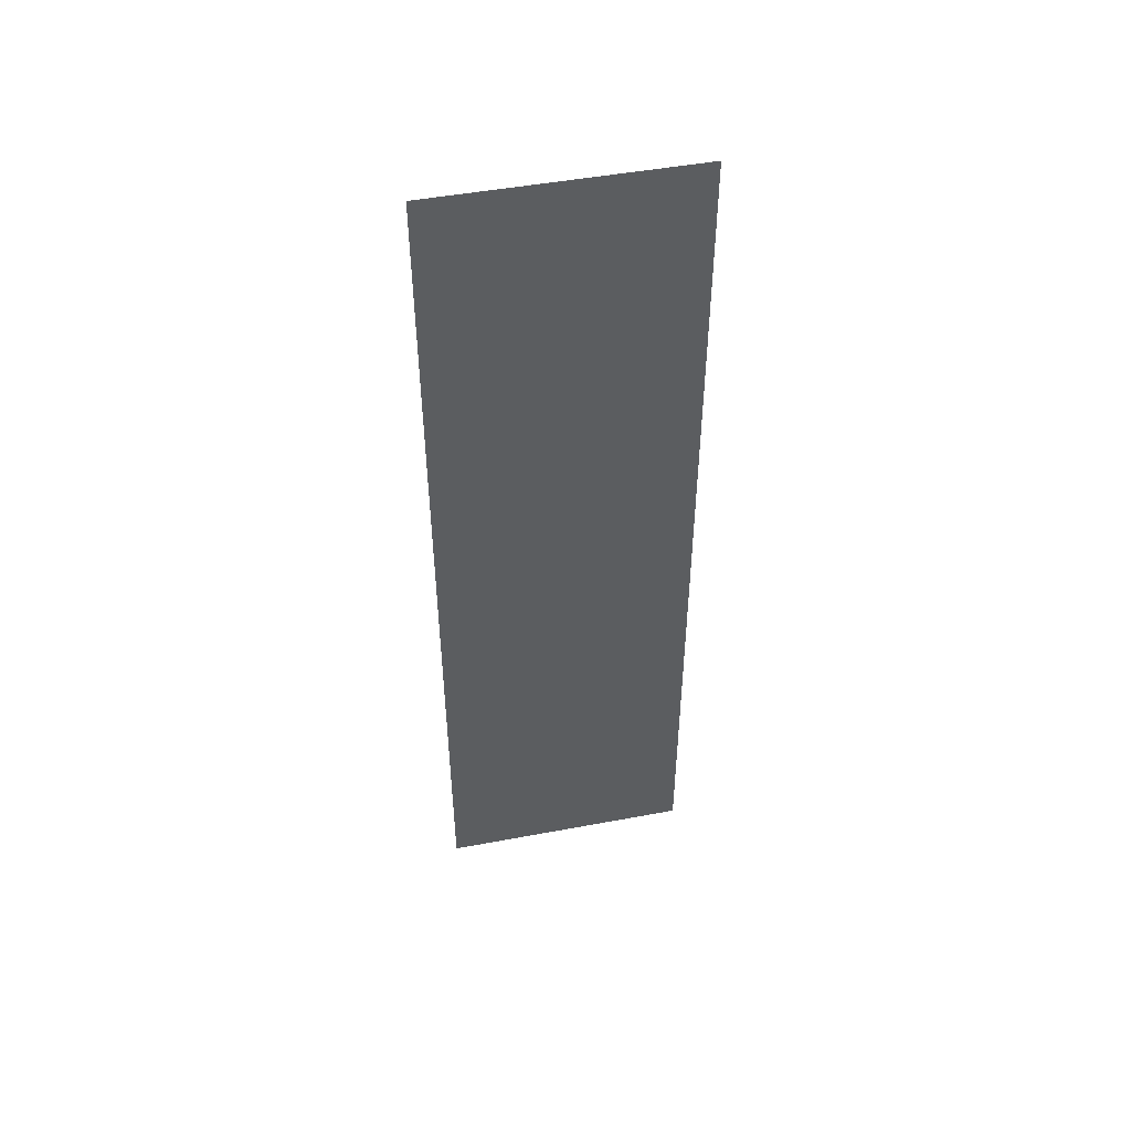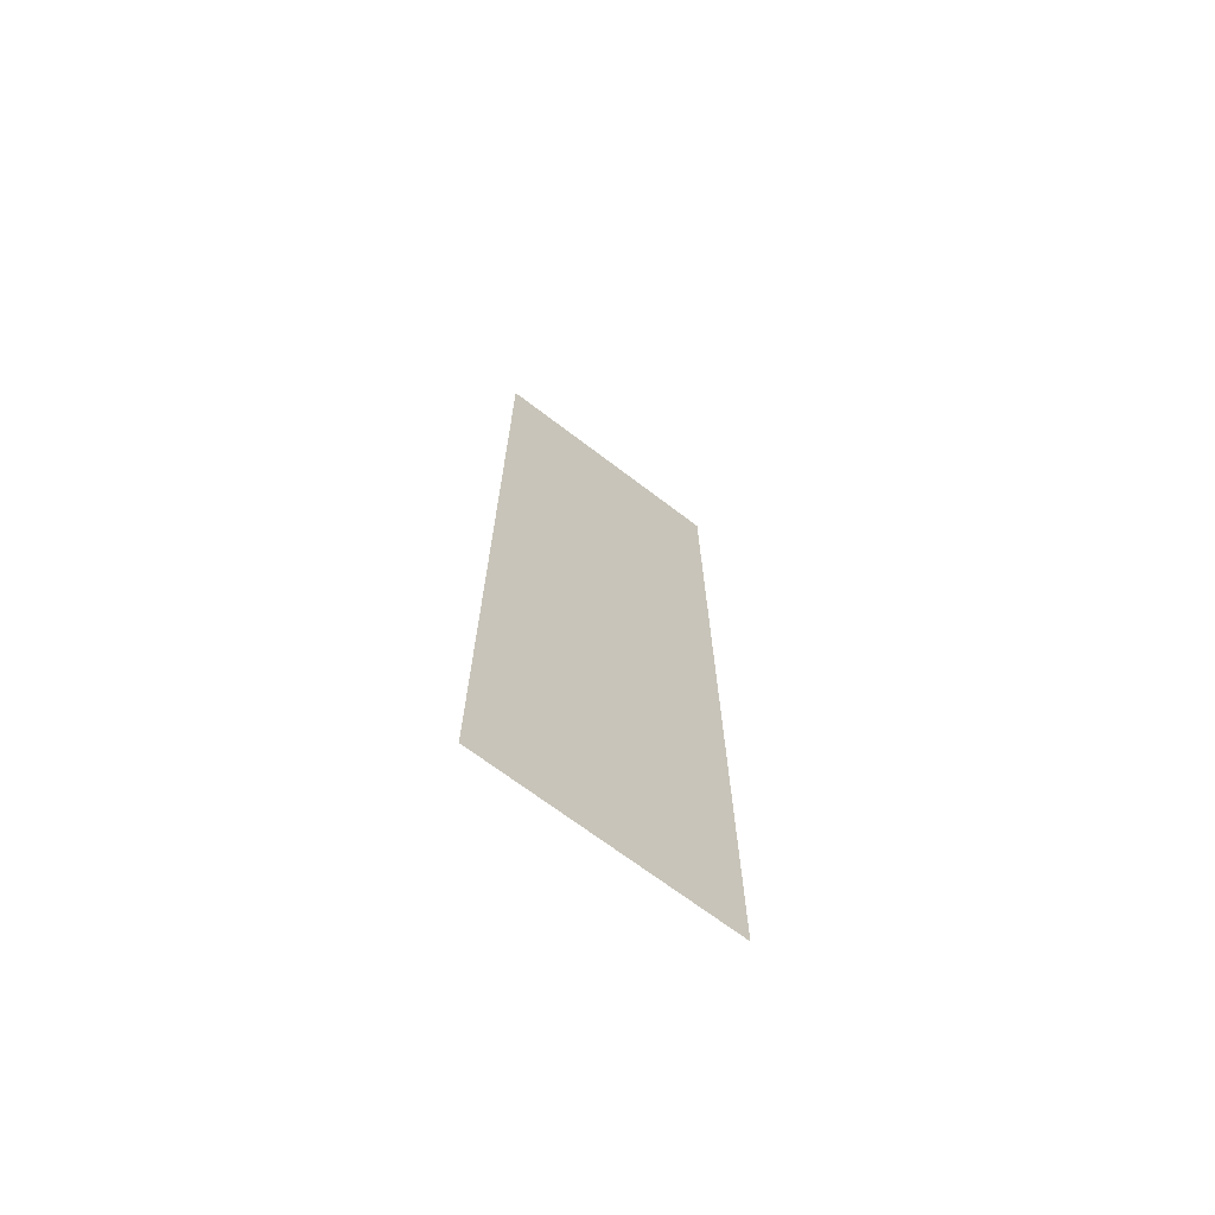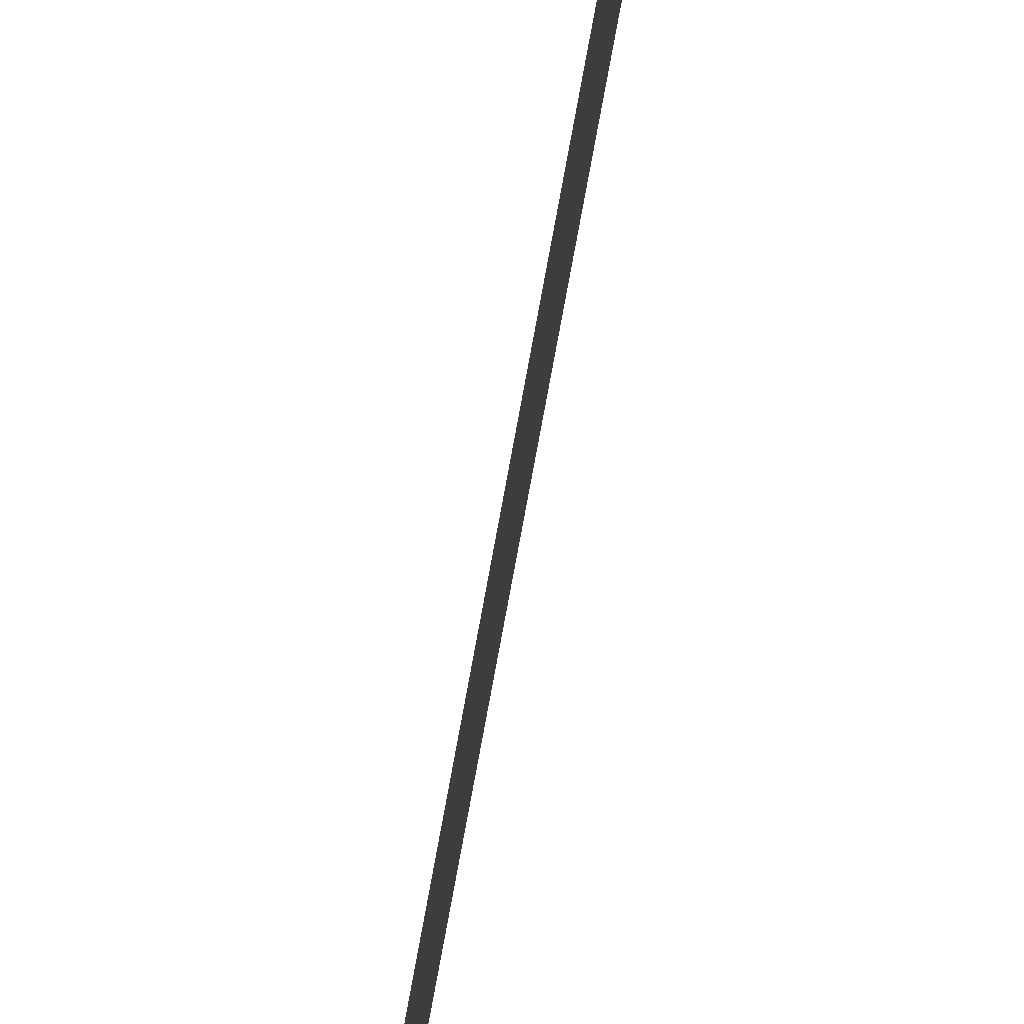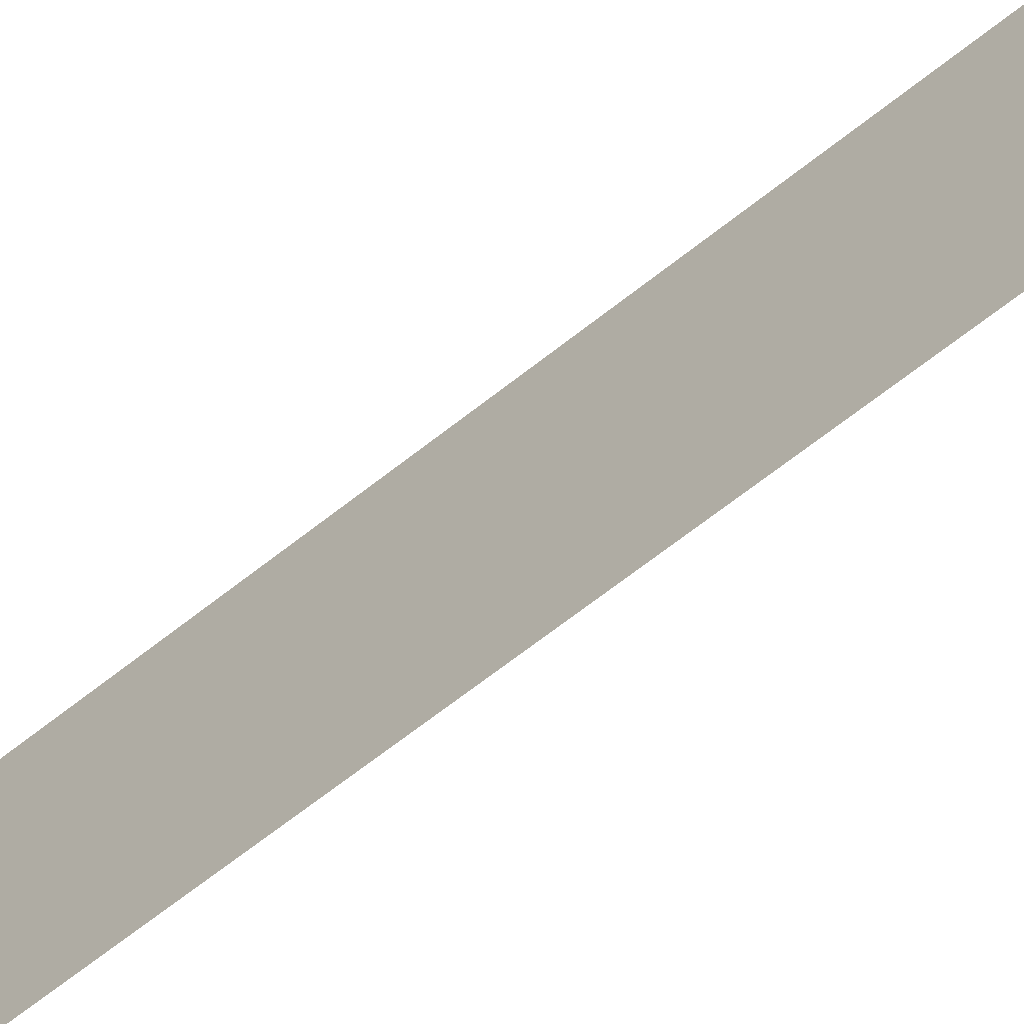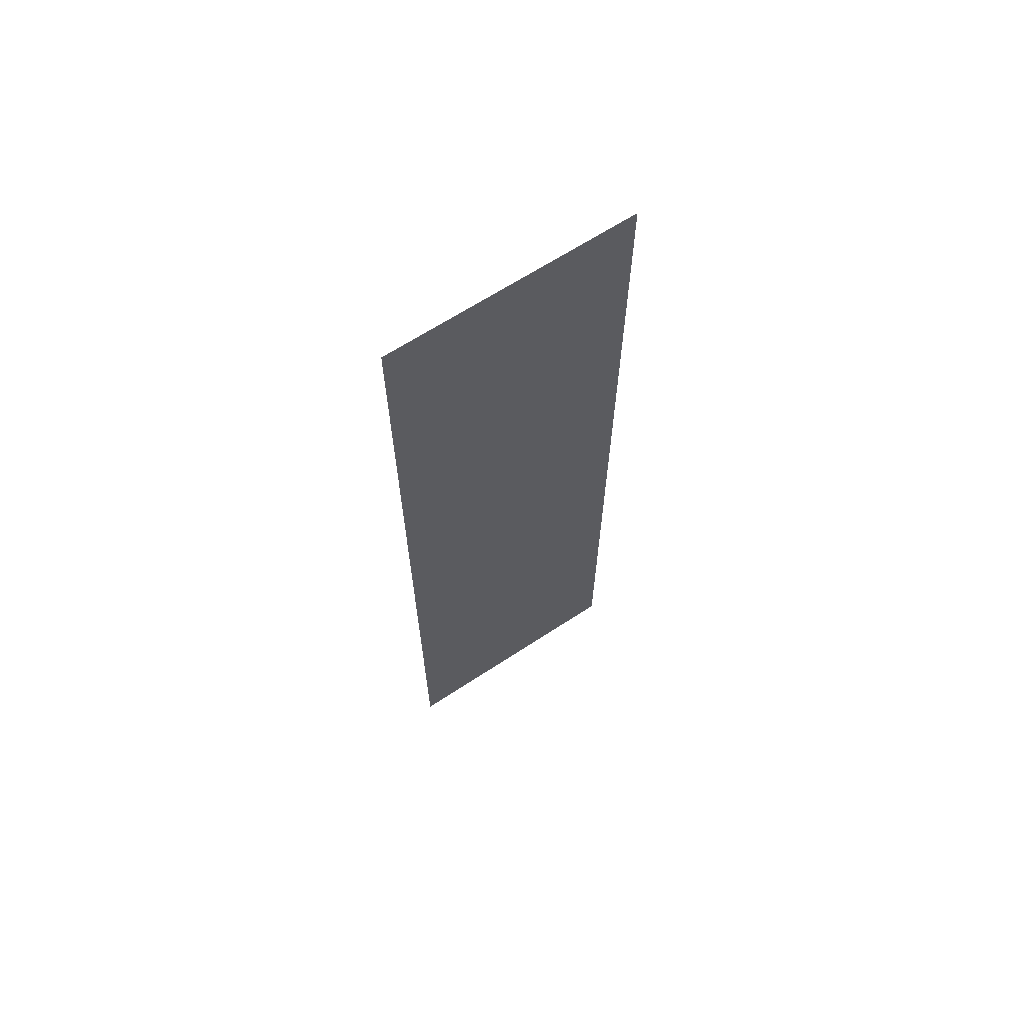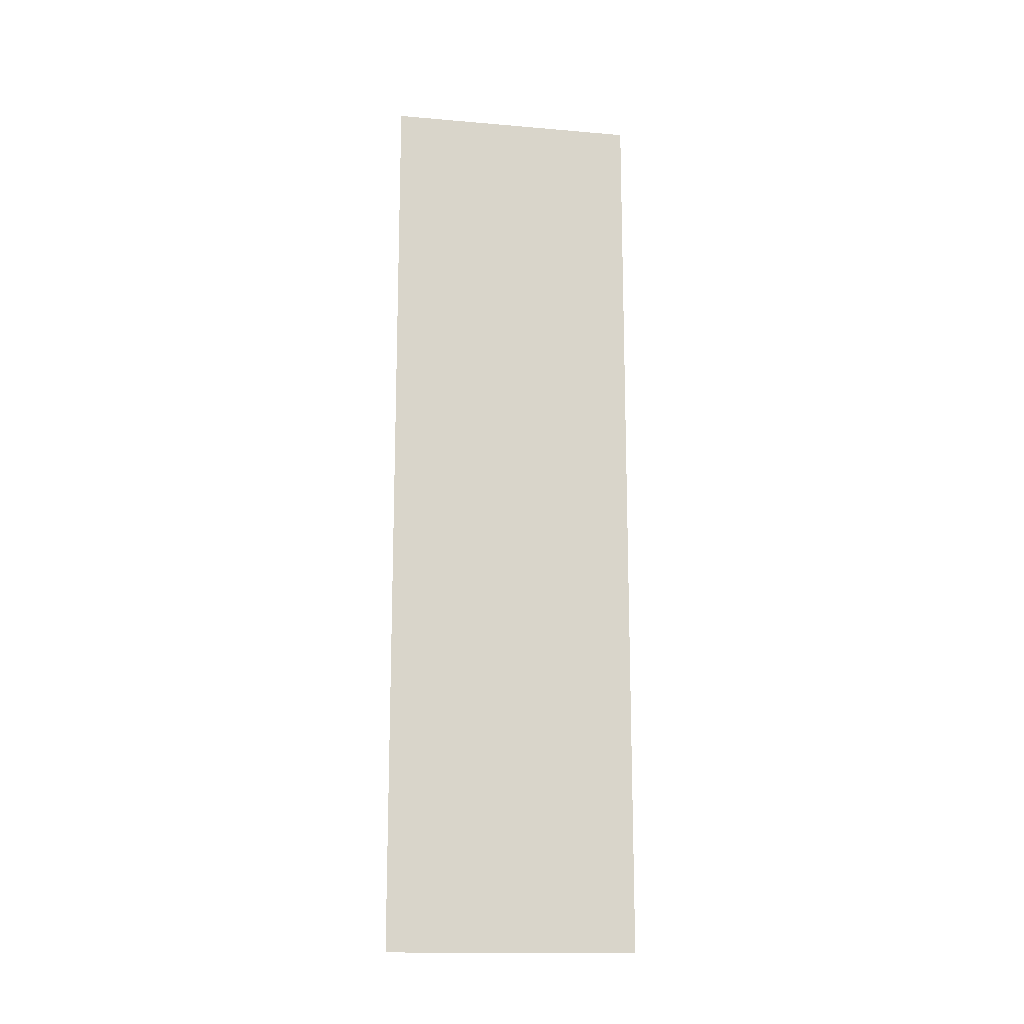
<metadata>
{"format":"obj","ext":"obj","renderer":"f3d","projection":"perspective","resolution":1024,"background":"white","views":[{"elev":48.4,"azim":-101.8,"up":"+Y"},{"elev":-69.0,"azim":-127.4,"up":"+Y"},{"elev":-79.4,"azim":-10.5,"up":"+Z"},{"elev":-66.9,"azim":128.4,"up":"+Z"},{"elev":65.6,"azim":-123.4,"up":"+Y"},{"elev":-15.3,"azim":79.7,"up":"+Y"}]}
</metadata>
<code>
o Plane.001_Plane.003
v 0.5 -0.2 0.25
v 0.5 -2 0.25
v 0.5 -2 -0.25
v 0.5 -0.2 -0.25
f 1 2 3 4

</code>
